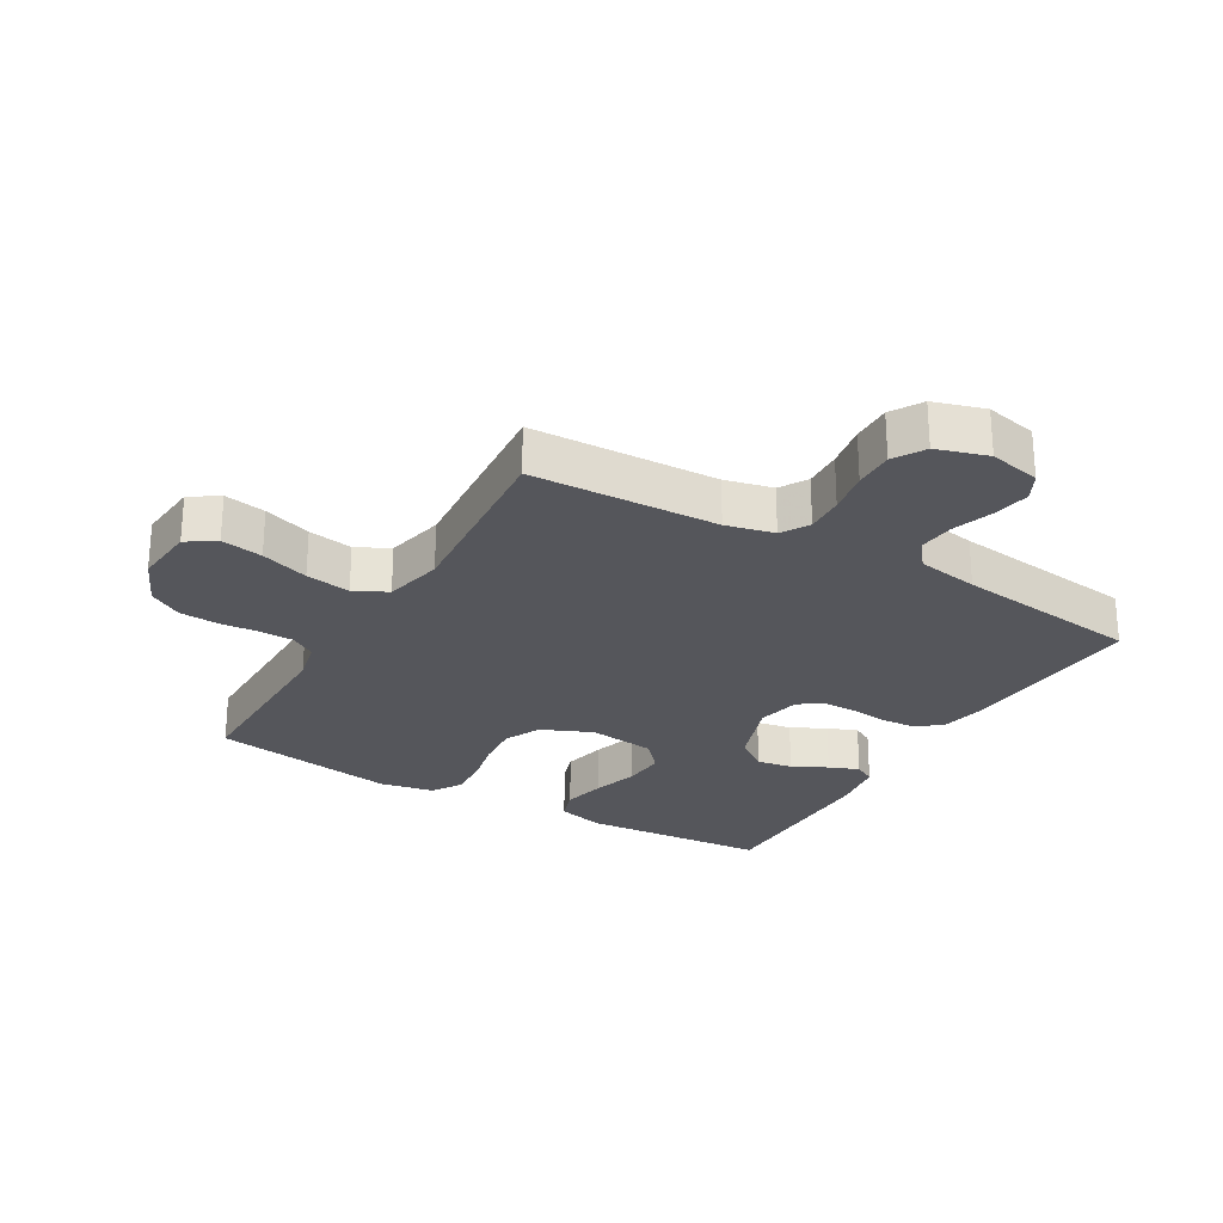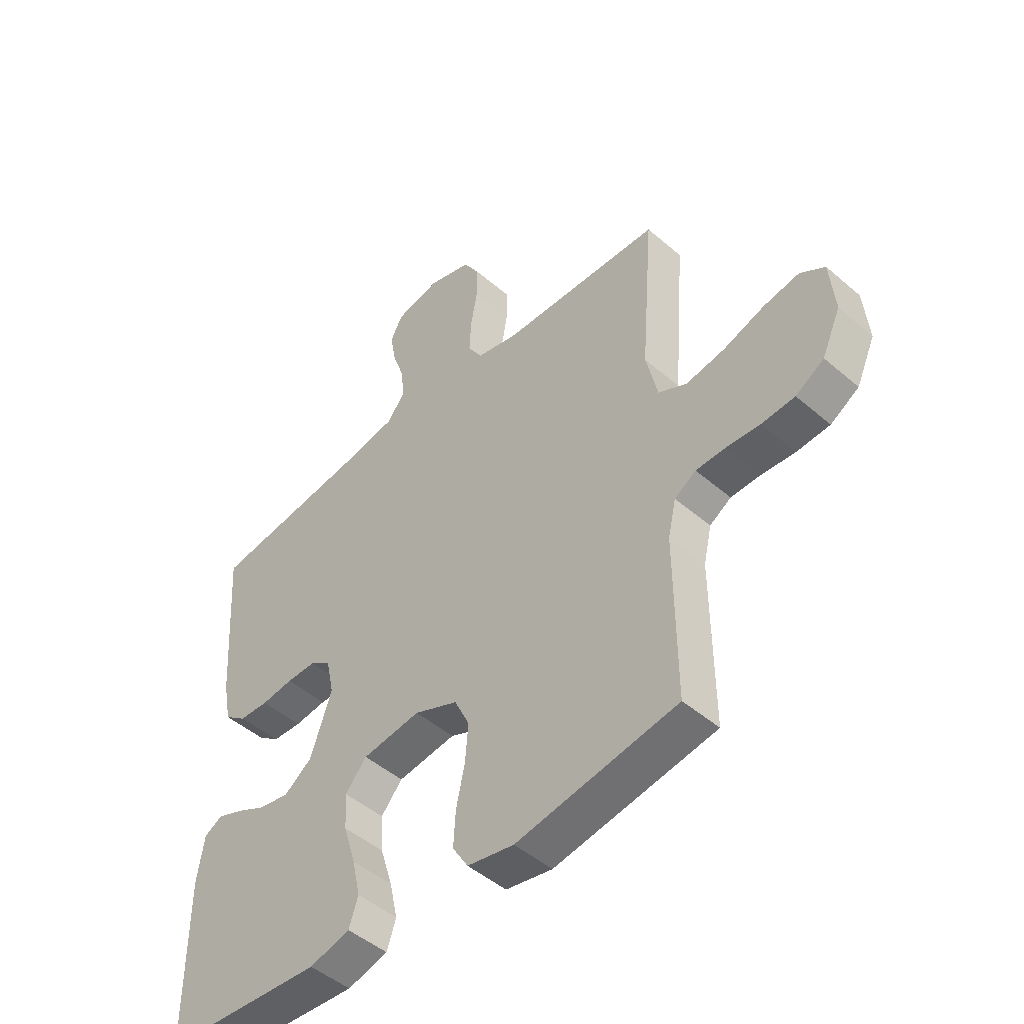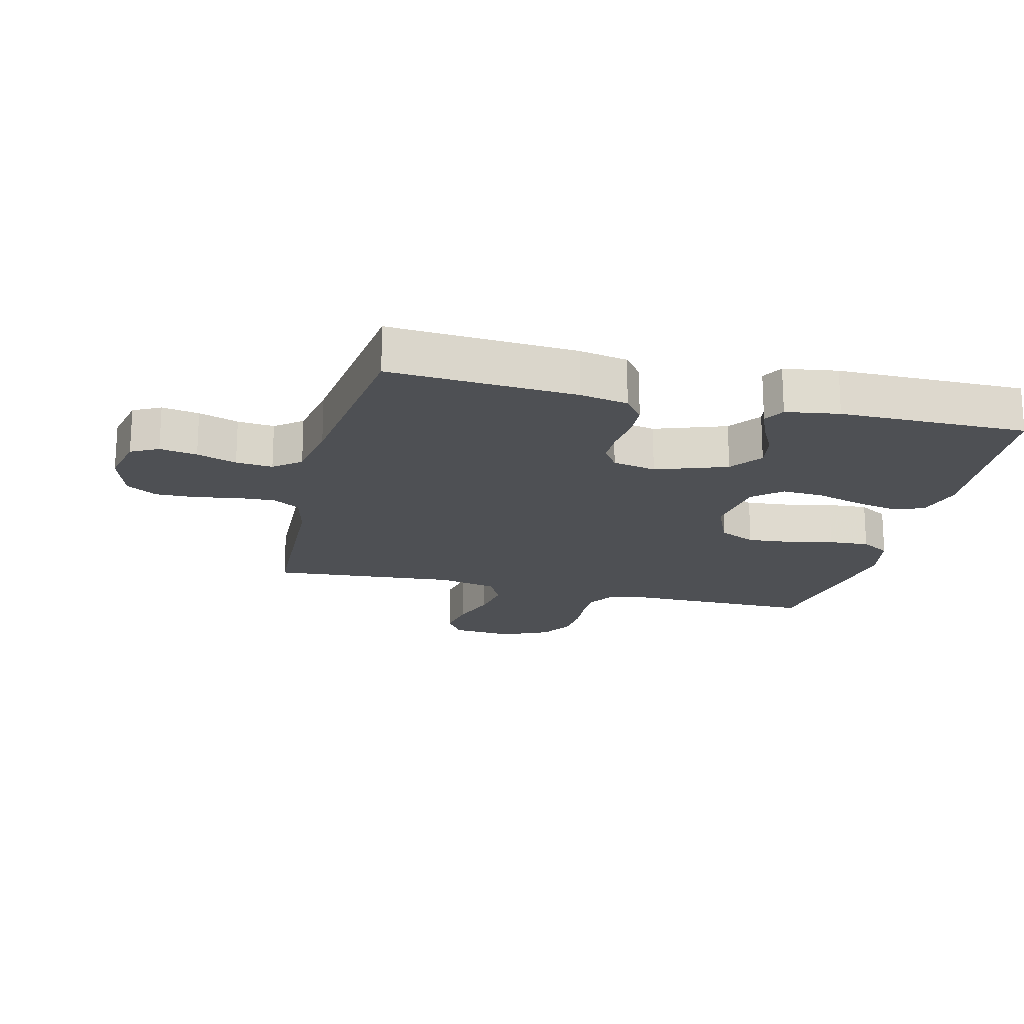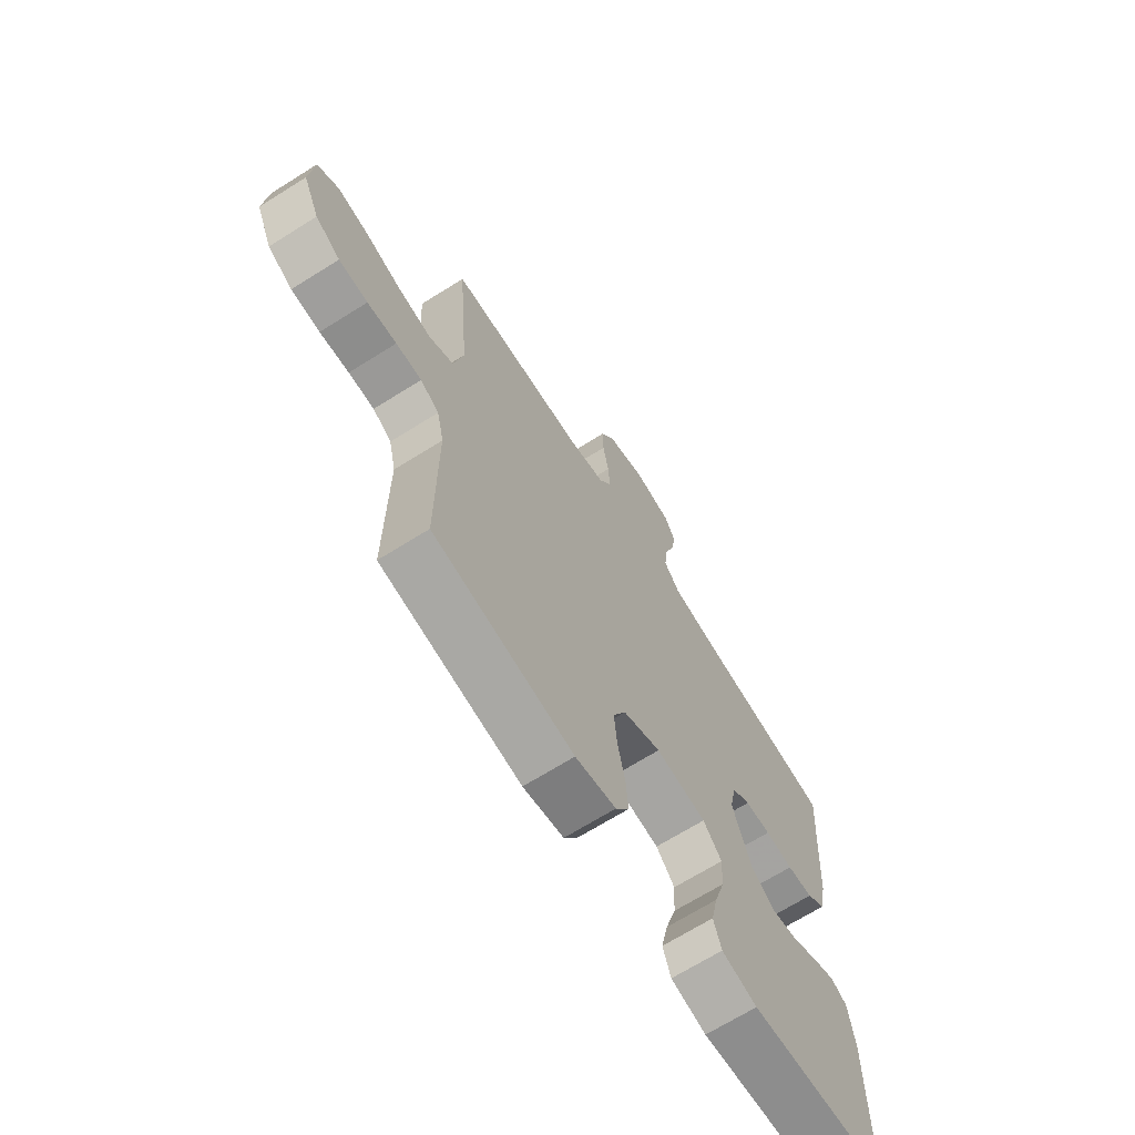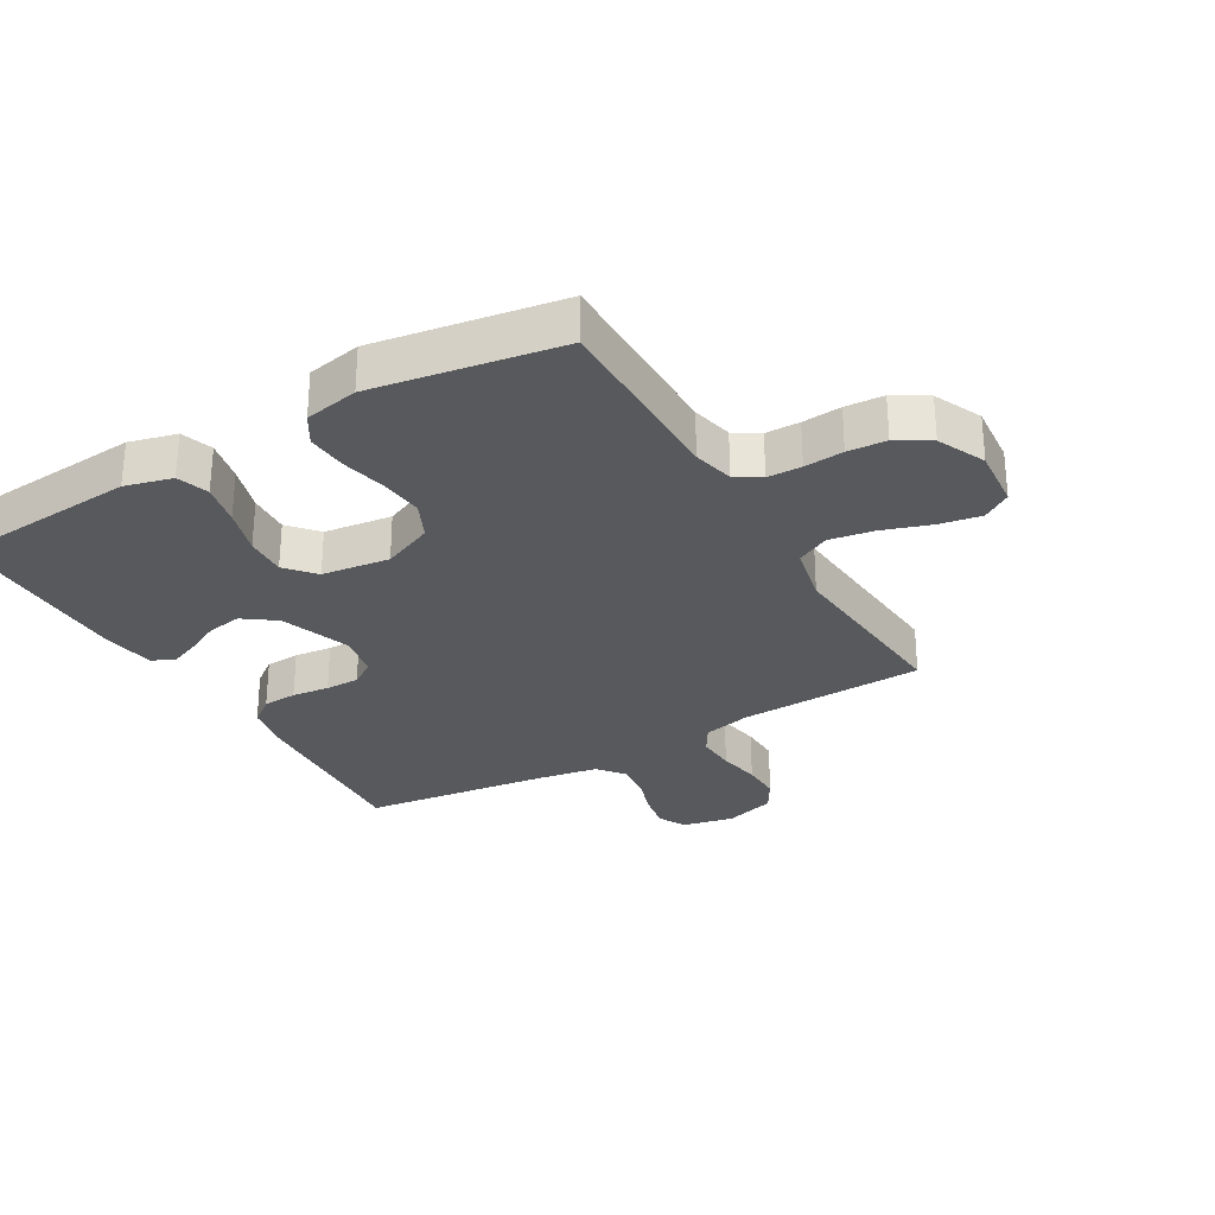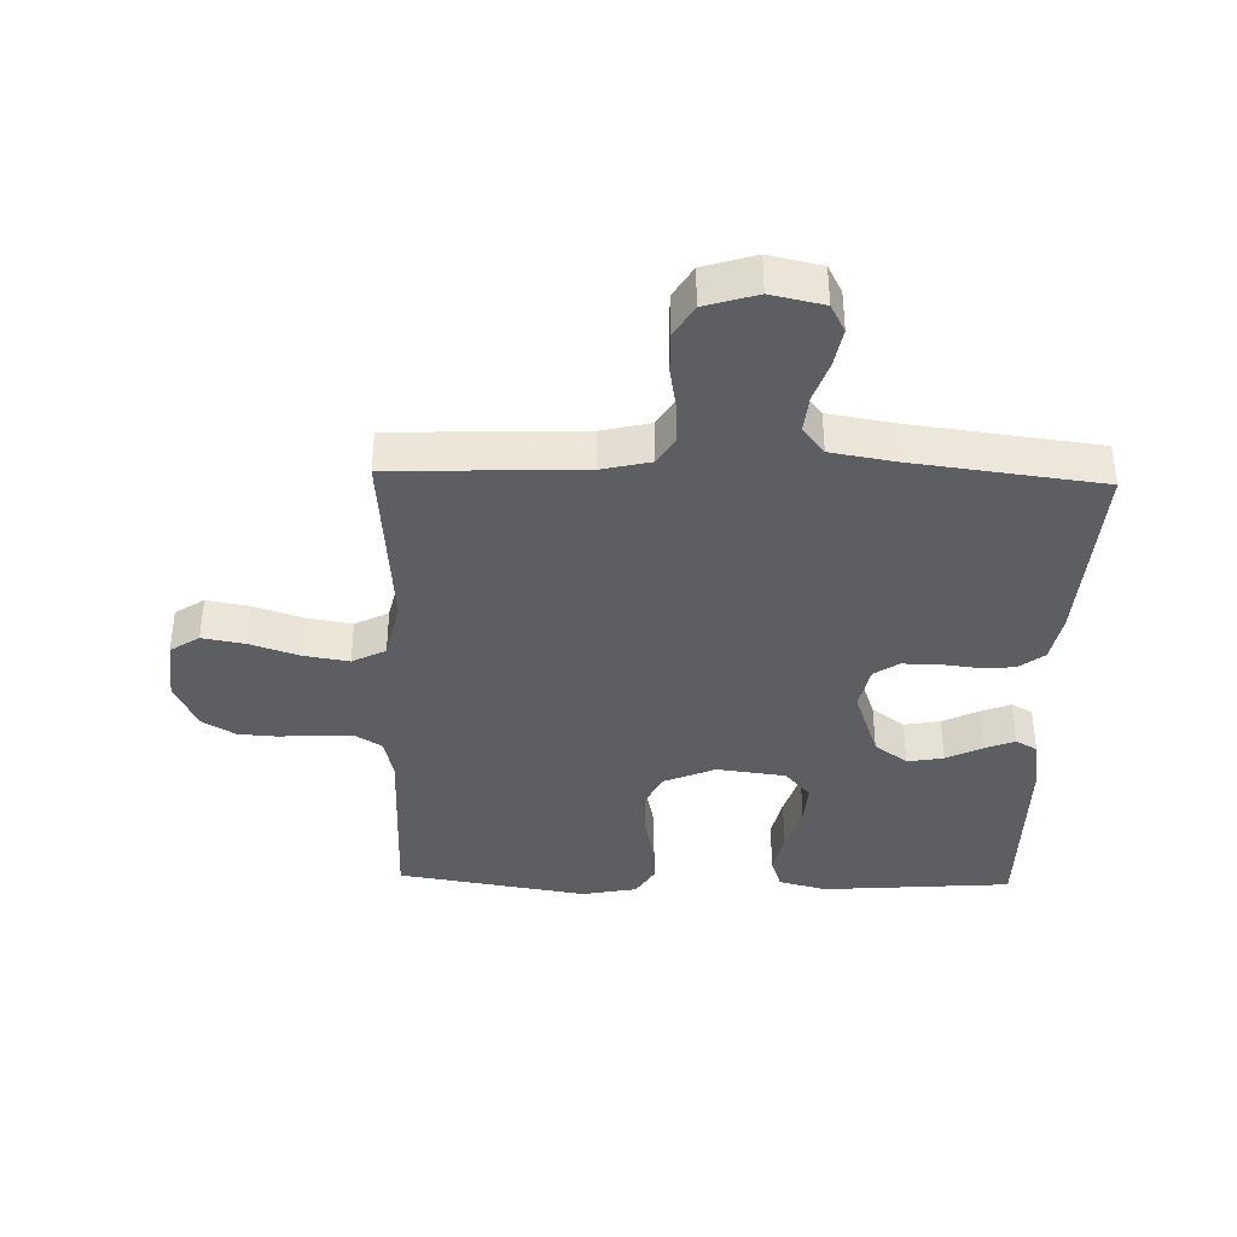
<metadata>
{"format":"obj","ext":"obj","renderer":"f3d","projection":"perspective","resolution":1024,"background":"white","views":[{"elev":-26.2,"azim":-30.2,"up":"+Y"},{"elev":-47.9,"azim":-134.0,"up":"+Z"},{"elev":-18.8,"azim":76.3,"up":"+Y"},{"elev":-68.1,"azim":-57.8,"up":"+Z"},{"elev":-29.0,"azim":-149.7,"up":"+Y"},{"elev":-38.2,"azim":-1.6,"up":"+Y"}]}
</metadata>
<code>
v -0.5 0.07 0.5
v -0.2 0.07 0.511
v -0.123 0.07 0.529
v -0.096 0.07 0.573
v -0.099 0.07 0.635
v -0.111 0.07 0.704
v -0.112 0.07 0.768
v -0.082 0.07 0.818
v 0 0.07 0.843
v 0.083 0.07 0.825
v 0.106 0.07 0.781
v 0.095 0.07 0.721
v 0.073 0.07 0.657
v 0.067 0.07 0.598
v 0.101 0.07 0.555
v 0.2 0.07 0.538
v 0.5 0.07 0.5
v 0.48 0.07 0.2
v 0.465 0.07 0.123
v 0.424 0.07 0.092
v 0.369 0.07 0.089
v 0.309 0.07 0.096
v 0.254 0.07 0.096
v 0.215 0.07 0.07
v 0.2 0.07 0
v 0.24 0.07 -0.114
v 0.292 0.07 -0.152
v 0.349 0.07 -0.142
v 0.405 0.07 -0.114
v 0.453 0.07 -0.095
v 0.487 0.07 -0.114
v 0.5 0.07 -0.2
v 0.5 0.07 -0.5
v 0.2 0.07 -0.523
v 0.124 0.07 -0.503
v 0.107 0.07 -0.452
v 0.122 0.07 -0.384
v 0.145 0.07 -0.309
v 0.149 0.07 -0.242
v 0.109 0.07 -0.196
v 0 0.07 -0.182
v -0.082 0.07 -0.217
v -0.11 0.07 -0.276
v -0.104 0.07 -0.346
v -0.088 0.07 -0.42
v -0.084 0.07 -0.485
v -0.113 0.07 -0.532
v -0.2 0.07 -0.549
v -0.5 0.07 -0.5
v -0.498 0.07 -0.2
v -0.513 0.07 -0.134
v -0.553 0.07 -0.109
v -0.608 0.07 -0.108
v -0.671 0.07 -0.113
v -0.733 0.07 -0.109
v -0.786 0.07 -0.077
v -0.821 0.07 0
v -0.812 0.07 0.099
v -0.766 0.07 0.129
v -0.699 0.07 0.117
v -0.622 0.07 0.091
v -0.55 0.07 0.079
v -0.497 0.07 0.106
v -0.476 0.07 0.2
v -0.5 0 0.5
v -0.2 0 0.511
v -0.123 0 0.529
v -0.096 0 0.573
v -0.099 0 0.635
v -0.111 0 0.704
v -0.112 0 0.768
v -0.082 0 0.818
v 0 0 0.843
v 0.083 0 0.825
v 0.106 0 0.781
v 0.095 0 0.721
v 0.073 0 0.657
v 0.067 0 0.598
v 0.101 0 0.555
v 0.2 0 0.538
v 0.5 0 0.5
v 0.48 0 0.2
v 0.465 0 0.123
v 0.424 0 0.092
v 0.369 0 0.089
v 0.309 0 0.096
v 0.254 0 0.096
v 0.215 0 0.07
v 0.2 0 0
v 0.24 0 -0.114
v 0.292 0 -0.152
v 0.349 0 -0.142
v 0.405 0 -0.114
v 0.453 0 -0.095
v 0.487 0 -0.114
v 0.5 0 -0.2
v 0.5 0 -0.5
v 0.2 0 -0.523
v 0.124 0 -0.503
v 0.107 0 -0.452
v 0.122 0 -0.384
v 0.145 0 -0.309
v 0.149 0 -0.242
v 0.109 0 -0.196
v 0 0 -0.182
v -0.082 0 -0.217
v -0.11 0 -0.276
v -0.104 0 -0.346
v -0.088 0 -0.42
v -0.084 0 -0.485
v -0.113 0 -0.532
v -0.2 0 -0.549
v -0.5 0 -0.5
v -0.498 0 -0.2
v -0.513 0 -0.134
v -0.553 0 -0.109
v -0.608 0 -0.108
v -0.671 0 -0.113
v -0.733 0 -0.109
v -0.786 0 -0.077
v -0.821 0 0
v -0.812 0 0.099
v -0.766 0 0.129
v -0.699 0 0.117
v -0.622 0 0.091
v -0.55 0 0.079
v -0.497 0 0.106
v -0.476 0 0.2
f 59 60 61
f 58 59 61
f 57 58 61
f 56 57 61
f 55 56 61
f 54 55 61
f 53 54 61
f 52 53 61 62
f 51 52 62 63
f 48 49 50
f 47 48 50
f 46 47 50
f 45 46 50
f 44 45 50
f 51 63 64
f 50 51 64
f 44 50 64
f 43 44 64
f 36 37 38
f 35 36 38
f 34 35 38
f 33 34 38
f 32 33 38
f 31 32 38
f 30 31 38
f 29 30 38
f 28 29 38
f 27 28 38 39
f 26 27 39 40
f 20 21 22
f 19 20 22
f 18 19 22
f 17 18 22
f 16 17 22
f 15 16 22 23
f 14 15 23 24
f 11 12 13
f 10 11 13
f 9 10 13
f 8 9 13
f 7 8 13
f 6 7 13
f 5 6 13
f 4 5 13 14
f 14 24 25
f 4 14 25
f 3 4 25
f 64 1 2
f 43 64 2
f 42 43 2
f 26 40 41
f 25 26 41
f 25 41 42
f 3 25 42
f 2 3 42
f 125 124 123
f 125 123 122
f 125 122 121
f 125 121 120
f 125 120 119
f 125 119 118
f 125 118 117
f 126 125 117 116
f 127 126 116 115
f 114 113 112
f 114 112 111
f 114 111 110
f 114 110 109
f 114 109 108
f 128 127 115
f 128 115 114
f 128 114 108
f 128 108 107
f 102 101 100
f 102 100 99
f 102 99 98
f 102 98 97
f 102 97 96
f 102 96 95
f 102 95 94
f 102 94 93
f 102 93 92
f 103 102 92 91
f 104 103 91 90
f 86 85 84
f 86 84 83
f 86 83 82
f 86 82 81
f 86 81 80
f 87 86 80 79
f 88 87 79 78
f 77 76 75
f 77 75 74
f 77 74 73
f 77 73 72
f 77 72 71
f 77 71 70
f 77 70 69
f 78 77 69 68
f 89 88 78
f 89 78 68
f 89 68 67
f 66 65 128
f 66 128 107
f 66 107 106
f 105 104 90
f 105 90 89
f 106 105 89
f 106 89 67
f 106 67 66
f 1 65 66 2
f 2 66 67 3
f 3 67 68 4
f 4 68 69 5
f 5 69 70 6
f 6 70 71 7
f 7 71 72 8
f 8 72 73 9
f 9 73 74 10
f 10 74 75 11
f 11 75 76 12
f 12 76 77 13
f 13 77 78 14
f 14 78 79 15
f 15 79 80 16
f 16 80 81 17
f 17 81 82 18
f 18 82 83 19
f 19 83 84 20
f 20 84 85 21
f 21 85 86 22
f 22 86 87 23
f 23 87 88 24
f 24 88 89 25
f 25 89 90 26
f 26 90 91 27
f 27 91 92 28
f 28 92 93 29
f 29 93 94 30
f 30 94 95 31
f 31 95 96 32
f 32 96 97 33
f 33 97 98 34
f 34 98 99 35
f 35 99 100 36
f 36 100 101 37
f 37 101 102 38
f 38 102 103 39
f 39 103 104 40
f 40 104 105 41
f 41 105 106 42
f 42 106 107 43
f 43 107 108 44
f 44 108 109 45
f 45 109 110 46
f 46 110 111 47
f 47 111 112 48
f 48 112 113 49
f 49 113 114 50
f 50 114 115 51
f 51 115 116 52
f 52 116 117 53
f 53 117 118 54
f 54 118 119 55
f 55 119 120 56
f 56 120 121 57
f 57 121 122 58
f 58 122 123 59
f 59 123 124 60
f 60 124 125 61
f 61 125 126 62
f 62 126 127 63
f 63 127 128 64
f 64 128 65 1

</code>
